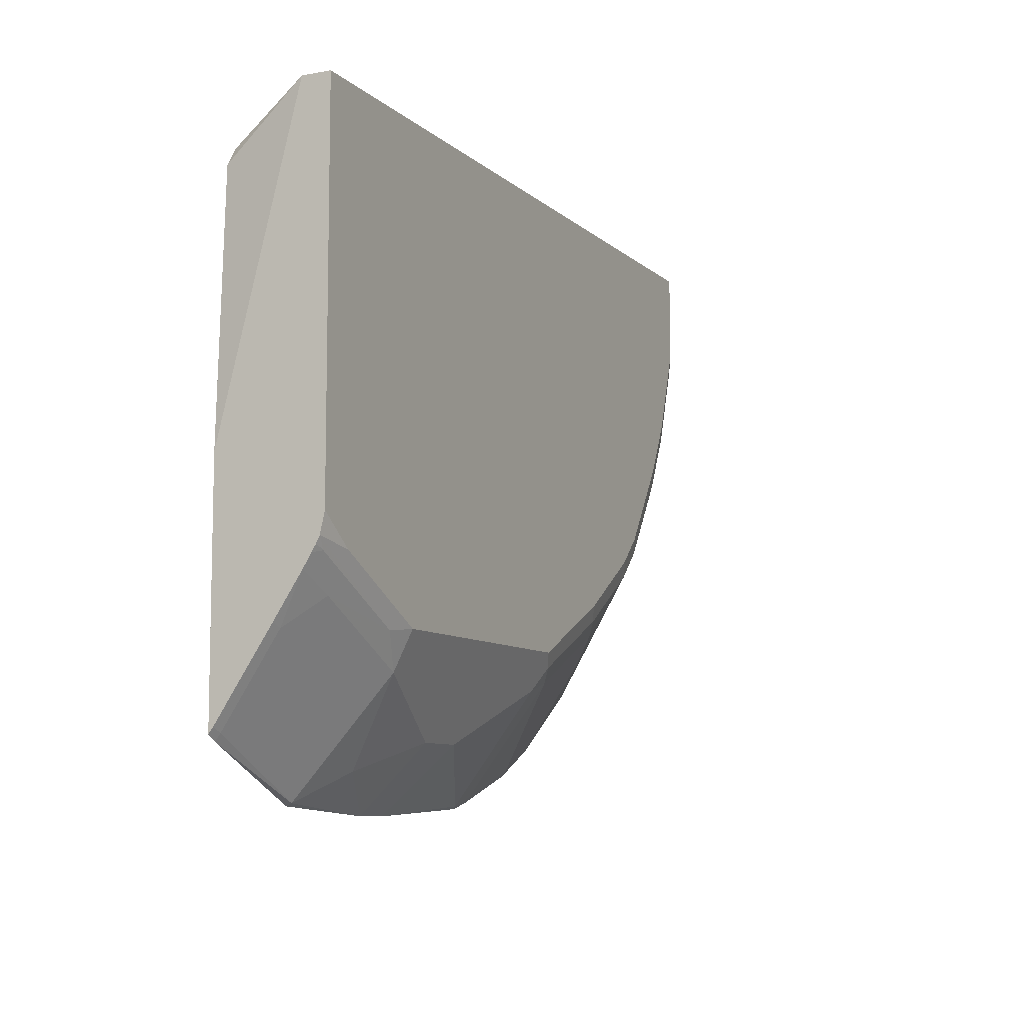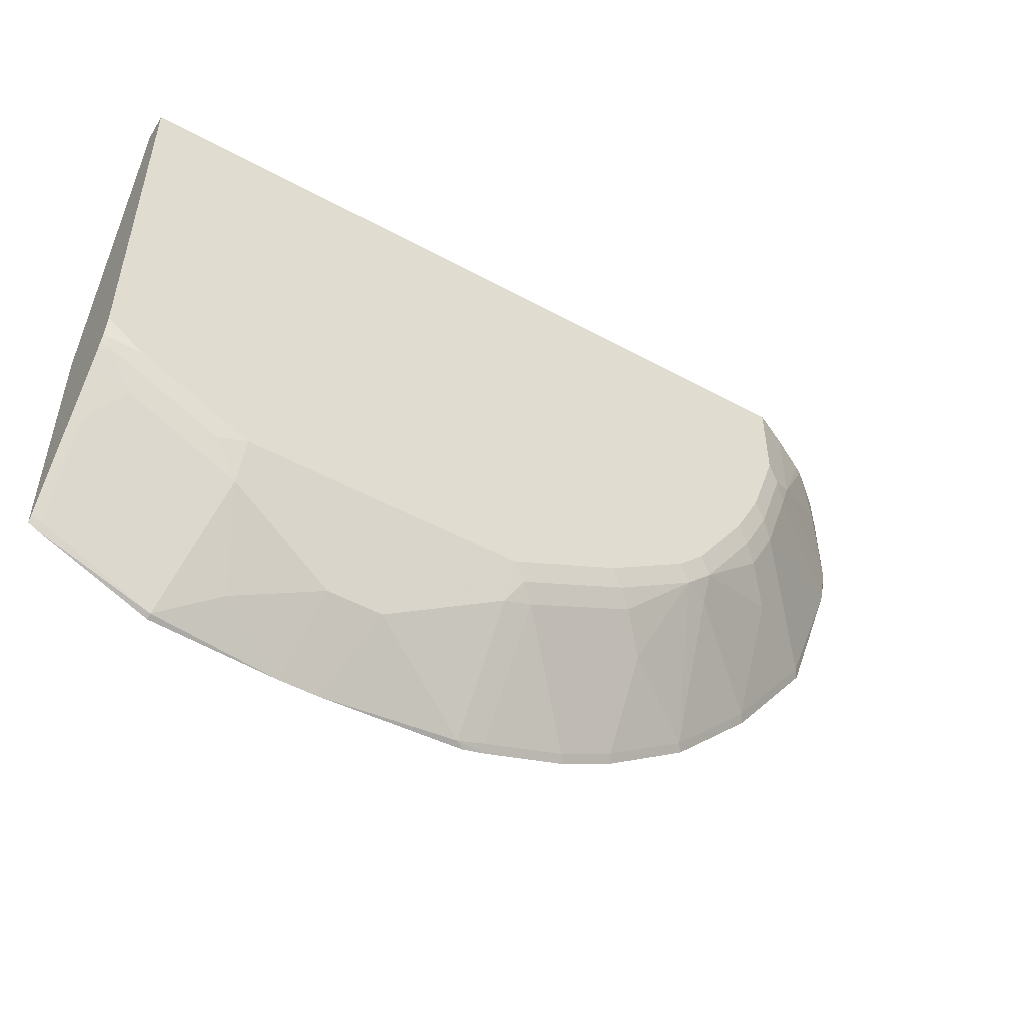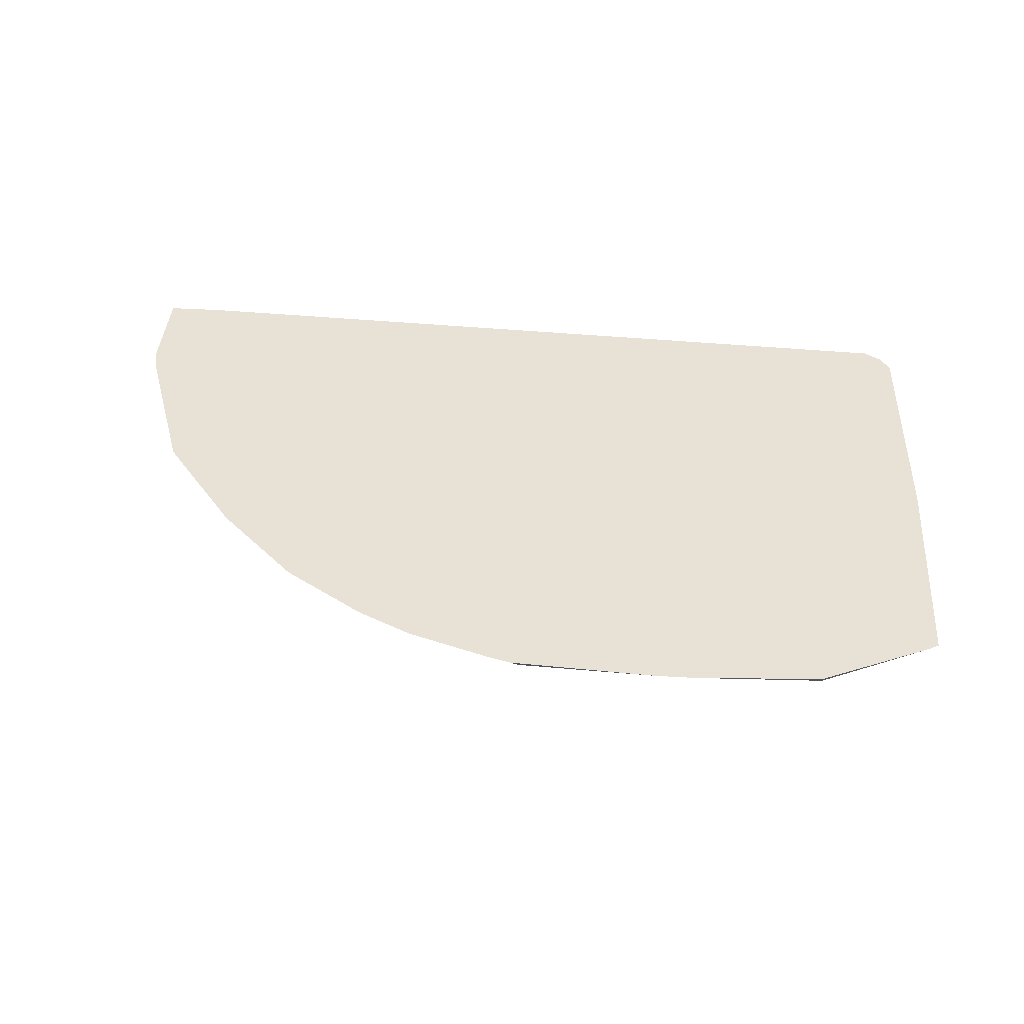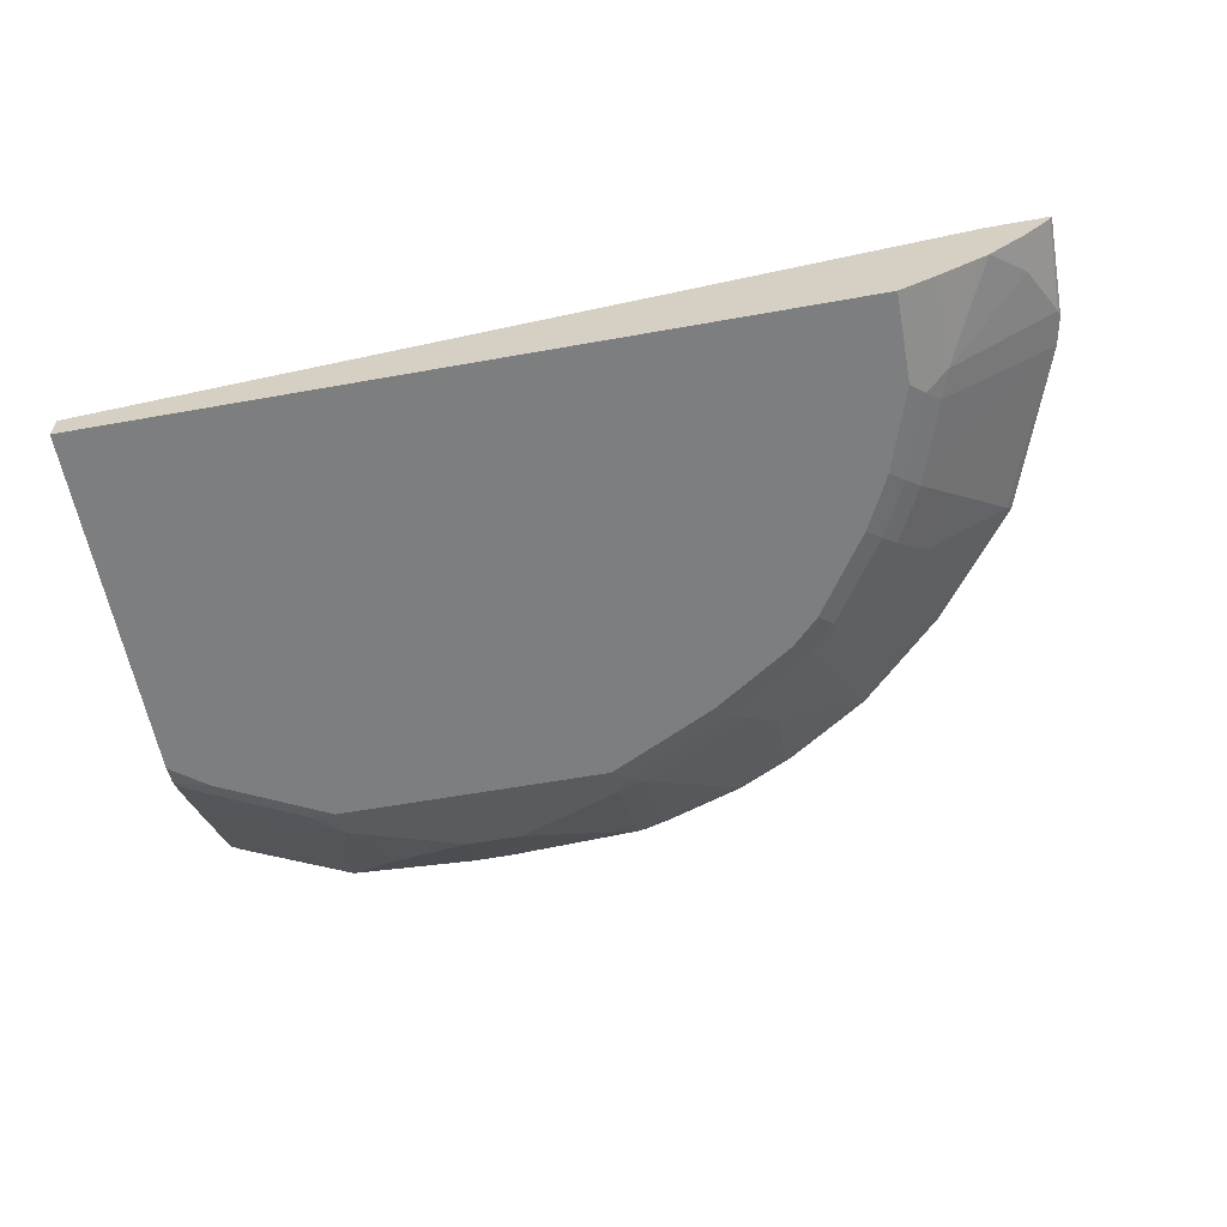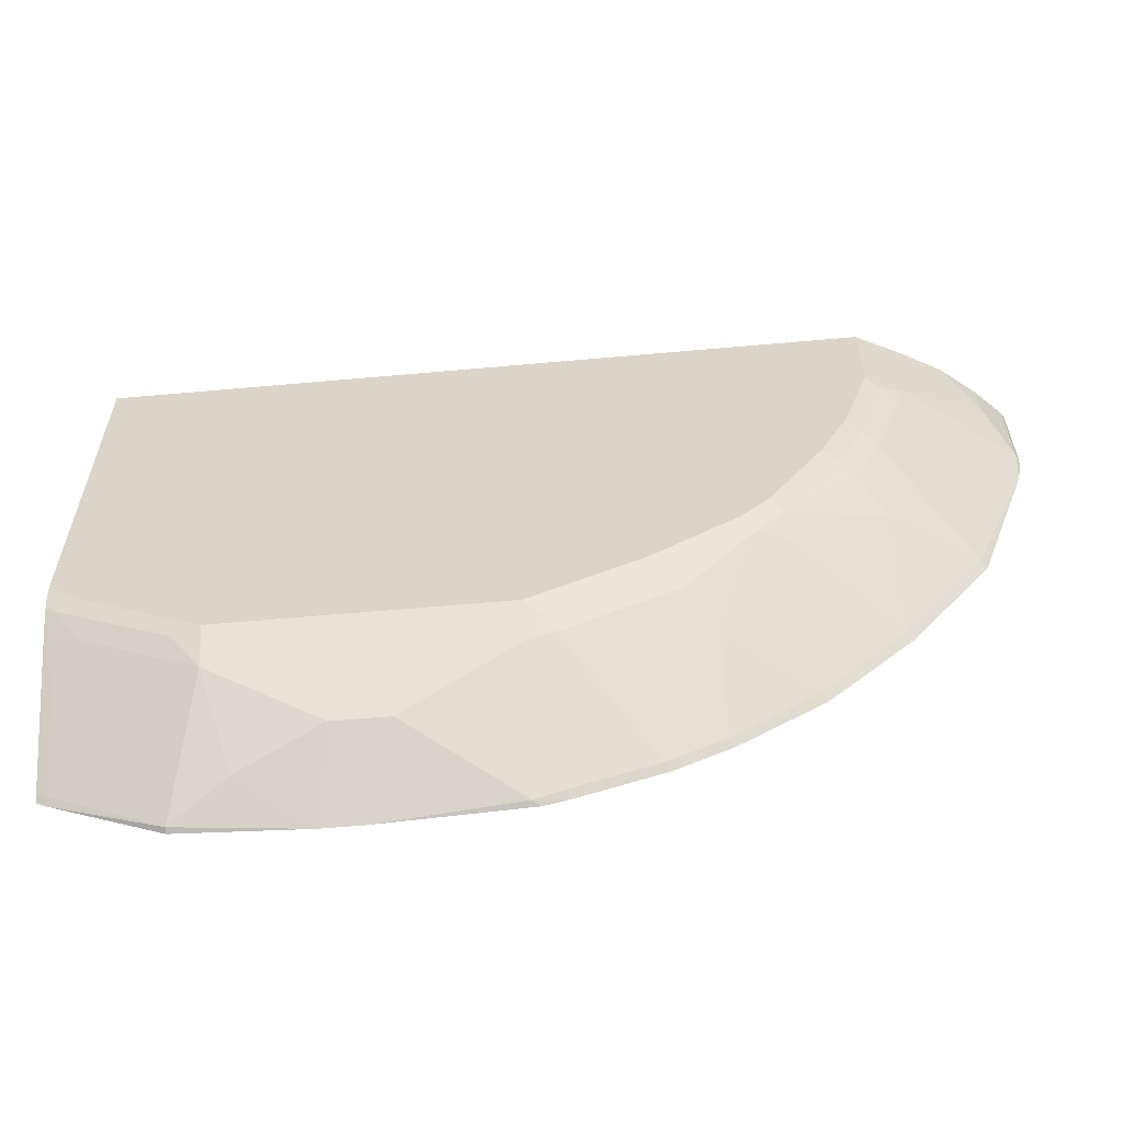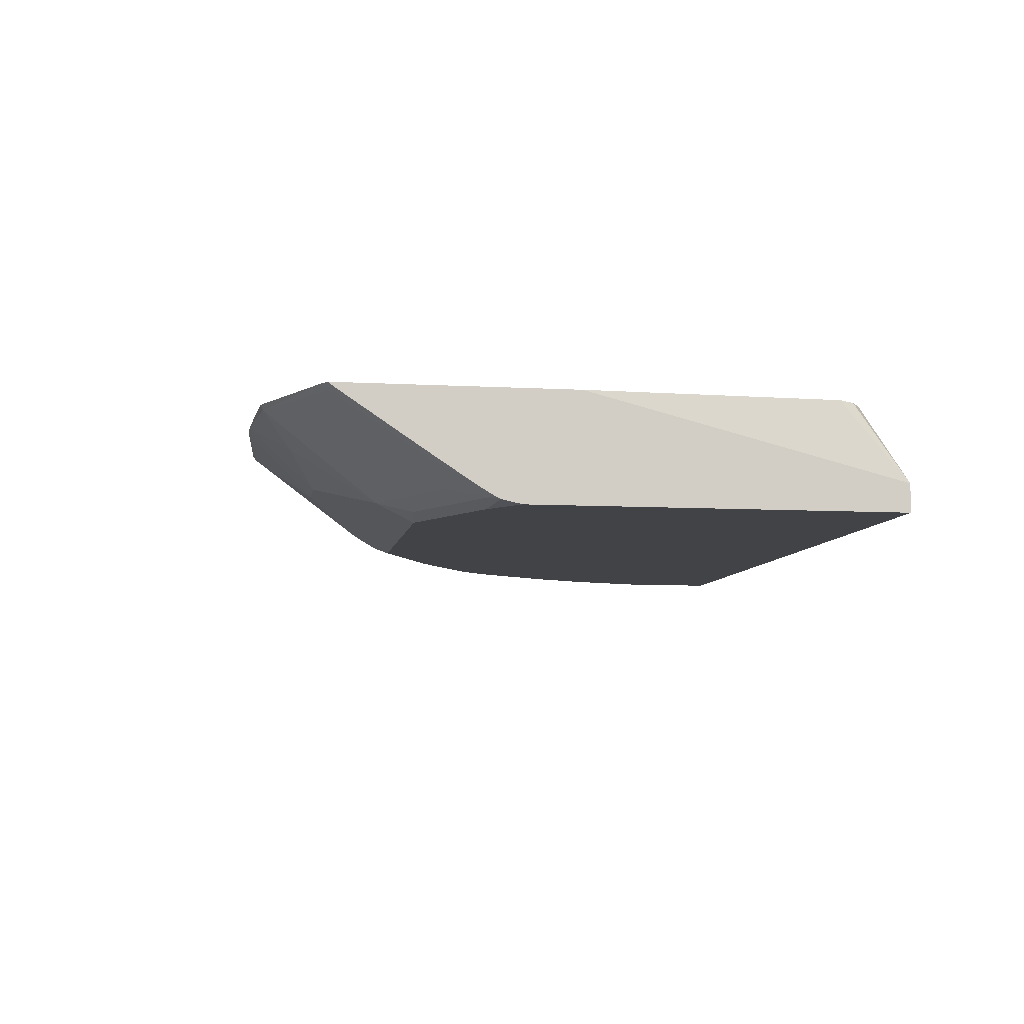
<metadata>
{"format":"obj","ext":"obj","renderer":"f3d","projection":"perspective","resolution":1024,"background":"white","views":[{"elev":-8.5,"azim":-64.2,"up":"+Z"},{"elev":-50.4,"azim":-30.8,"up":"+Z"},{"elev":40.5,"azim":-175.8,"up":"+Y"},{"elev":-59.3,"azim":10.4,"up":"+Y"},{"elev":-58.7,"azim":5.3,"up":"+Z"},{"elev":-7.5,"azim":-99.1,"up":"+Y"}]}
</metadata>
<code>
v 0.244 -0.2266 -0.4617
v 0.2644 -0.2711 -0.4134
v 0.2148 -0.2266 -0.4617
v 0.3514 -0.2266 -0.456
v 0.3456 -0.2304 -0.454
v 0.305 -0.2508 -0.4337
v 0.2644 -0.2779 -0.3998
v 0.2237 -0.2711 -0.4134
v 0.3456 -0.2914 -0.3727
v 0.1627 -0.2508 -0.4337
v 0.122 -0.2304 -0.454
v 0.122 -0.2266 -0.456
v 0.3697 -0.2266 -0.451
v 0.366 -0.2313 -0.4473
v 0.2237 -0.2779 -0.3998
v 0.3456 -0.305 -0.3456
v 0.1424 -0.2914 -0.3727
v 0.366 -0.2923 -0.3659
v 0.3558 -0.2999 -0.3558
v 0.122 -0.2711 -0.3931
v 0.06101 -0.2508 -0.3931
v 0.08136 -0.2304 -0.4337
v 0.04072 -0.2266 -0.4186
v 0.4307 -0.2266 -0.4307
v 0.4269 -0.2313 -0.4269
v 0.4066 -0.2516 -0.4066
v 0.1424 -0.305 -0.3456
v 0.4269 -0.305 -0.305
v 0.122 -0.2999 -0.3482
v 0.1017 -0.2914 -0.3524
v 0.4676 -0.2313 -0.4066
v 0.4676 -0.2719 -0.3456
v 0.4473 -0.2923 -0.3253
v 0.4371 -0.2999 -0.3151
v 0.06101 -0.2914 -0.3321
v 0.04072 -0.2711 -0.3524
v 0.04072 -0.2304 -0.4134
v 0.03348 -0.2298 -0.4101
v 0.03348 -0.2266 -0.4145
v 0.4714 -0.2266 -0.4104
v 0.06101 -0.305 -0.305
v 0.4879 -0.305 -0.2643
v 0.03348 -0.3017 -0.2994
v 0.04072 -0.2999 -0.3075
v 0.5286 -0.2313 -0.3659
v 0.4981 -0.2999 -0.2744
v 0.03348 -0.2903 -0.3189
v 0.03348 -0.2705 -0.3491
v 0.03348 -0.2266 -0.244
v 0.5323 -0.2266 -0.3697
v 0.03348 -0.305 -0.2846
v 0.5184 -0.2999 -0.2541
v 0.5082 -0.305 -0.244
v 0.03348 -0.2993 -0.3042
v 0.03348 -0.2963 -0.3093
v 0.5489 -0.2313 -0.3456
v 0.5184 -0.2897 -0.2744
v 0.03348 -0.2846 -0.01555
v 0.04131 -0.2266 -0.06159
v 0.573 -0.2266 -0.329
v 0.03348 -0.305 -0.01555
v 0.5692 -0.2923 -0.2033
v 0.5591 -0.2999 -0.1932
v 0.5489 -0.305 -0.183
v 0.5896 -0.2313 -0.305
v 0.5896 -0.2719 -0.2237
v 0.6561 -0.2266 -0.01555
v 0.0616 -0.2266 -0.04128
v 0.0494 -0.2266 -0.0494
v 0.5933 -0.2266 -0.3087
v 0.5896 -0.305 -0.01555
v 0.5896 -0.2923 -0.1627
v 0.5794 -0.2999 -0.1525
v 0.5692 -0.305 -0.1424
v 0.6506 -0.2313 -0.2237
v 0.6099 -0.2719 -0.183
v 0.7 -0.2266 -0.01555
v 0.6543 -0.2266 -0.2274
v 0.5896 -0.305 -0.08133
v 0.6 -0.2998 -0.01555
v 0.6957 -0.2266 -0.1083
v 0.6099 -0.2923 -0.1017
v 0.5998 -0.2999 -0.09151
v 0.698 -0.2304 -0.01555
v 0.7 -0.2266 -0.0871
v 0.6167 -0.2914 -0.08133
v 0.6167 -0.2914 -0.01555
v 0.698 -0.2304 -0.08133
v 0.6777 -0.2508 -0.01555
v 0.6777 -0.2508 -0.04067
v 0.6522 -0.2717 -0.01555
v 0.6458 -0.2755 -0.01555
f 43 54 44
f 44 55 47
f 45 50 56
f 42 52 53
f 45 56 57
f 45 57 46
f 46 57 52
f 44 54 55
f 49 58 59
f 52 65 66
f 52 62 63
f 52 63 64
f 52 64 53
f 52 57 65
f 52 66 62
f 56 60 65
f 42 46 52
f 58 67 68
f 56 65 57
f 50 60 56
f 41 51 43
f 35 44 47
f 38 49 39
f 31 40 45
f 58 68 69
f 31 45 32
f 89 91 90
f 32 45 46
f 32 46 33
f 33 46 34
f 35 47 36
f 36 47 48
f 36 48 38
f 36 38 37
f 38 48 47
f 38 47 55
f 38 55 54
f 38 54 43
f 38 43 51
f 38 51 61
f 38 61 58
f 38 58 49
f 40 50 45
f 58 69 59
f 80 86 87
f 58 71 80
f 73 83 79
f 73 79 74
f 75 78 81
f 75 81 76
f 77 84 88
f 77 88 85
f 79 83 80
f 80 83 86
f 81 85 88
f 81 88 86
f 81 86 82
f 82 86 83
f 84 89 90
f 84 90 88
f 86 88 90
f 86 90 91
f 86 91 92
f 86 92 87
f 29 35 30
f 73 82 83
f 58 61 71
f 72 82 73
f 72 76 81
f 58 80 87
f 58 87 92
f 58 92 91
f 58 91 89
f 58 89 84
f 58 84 77
f 58 77 67
f 60 70 65
f 62 66 76
f 62 76 72
f 62 72 63
f 63 72 73
f 63 73 64
f 64 73 74
f 65 70 78
f 65 78 75
f 65 75 66
f 66 75 76
f 71 79 80
f 72 81 82
f 29 44 35
f 27 41 29
f 29 41 43
f 1 6 2
f 2 7 15
f 2 15 8
f 2 6 9
f 2 9 16
f 2 16 7
f 3 8 10
f 3 10 11
f 1 5 6
f 3 11 12
f 5 13 14
f 5 14 18
f 5 18 9
f 5 9 6
f 7 16 27
f 7 27 15
f 8 15 27
f 8 27 17
f 4 13 5
f 1 13 4
f 1 24 13
f 1 40 24
f 29 43 44
f 1 2 8
f 1 8 3
f 1 3 12
f 1 12 23
f 1 23 39
f 1 39 49
f 1 49 59
f 1 59 69
f 1 69 68
f 1 68 67
f 1 67 77
f 1 77 85
f 1 85 81
f 1 81 78
f 1 78 70
f 1 70 60
f 1 60 50
f 1 50 40
f 8 17 10
f 9 18 19
f 1 4 5
f 10 17 11
f 17 30 20
f 18 26 25
f 18 25 31
f 18 31 32
f 18 32 33
f 18 33 34
f 18 34 19
f 20 30 35
f 20 35 21
f 21 35 36
f 21 36 37
f 21 37 22
f 22 37 23
f 23 37 38
f 23 38 39
f 24 40 25
f 25 40 31
f 28 34 46
f 9 19 16
f 17 29 30
f 17 27 29
f 28 46 42
f 11 17 20
f 16 41 27
f 11 20 21
f 11 21 22
f 11 22 23
f 11 23 12
f 13 24 14
f 14 25 26
f 14 26 18
f 16 19 34
f 14 24 25
f 16 28 42
f 16 42 53
f 16 53 64
f 16 51 41
f 16 64 74
f 16 74 79
f 16 79 71
f 16 71 61
f 16 61 51
f 16 34 28

</code>
